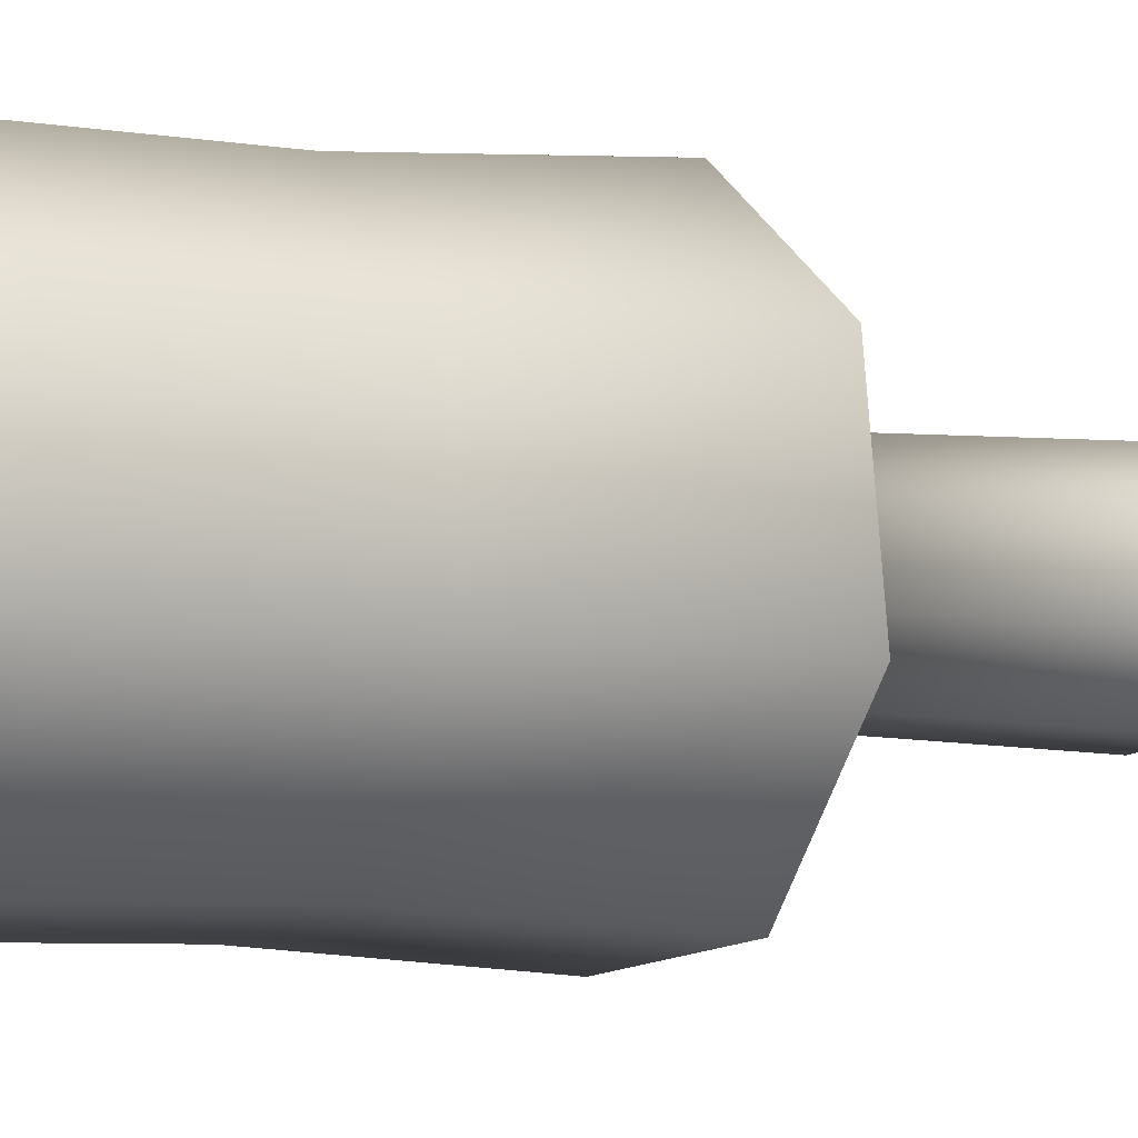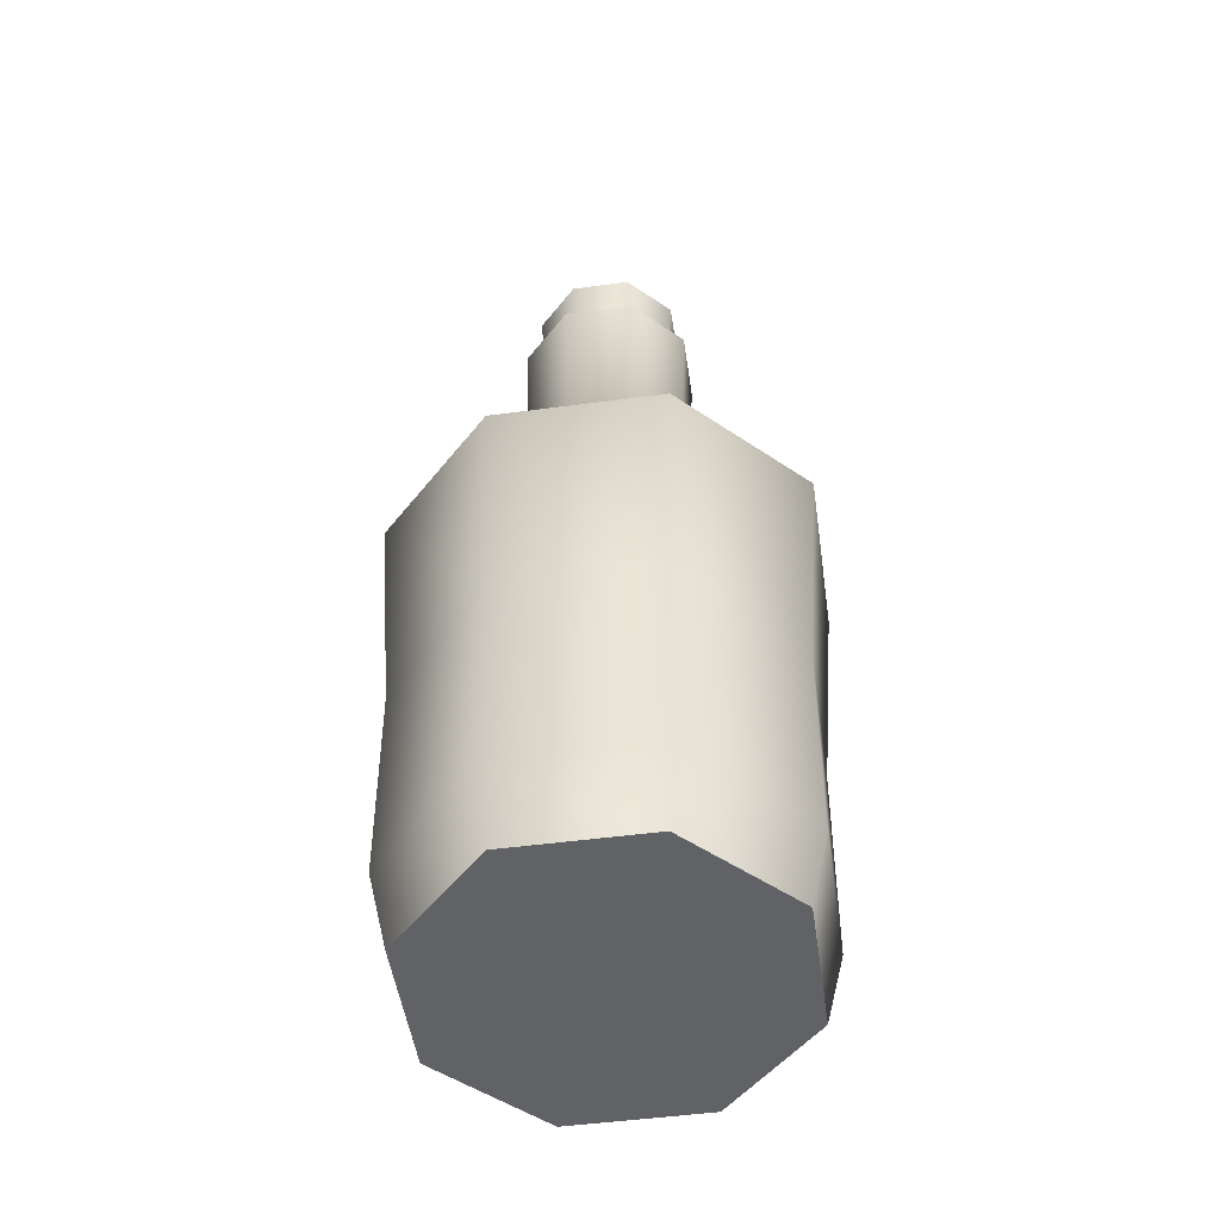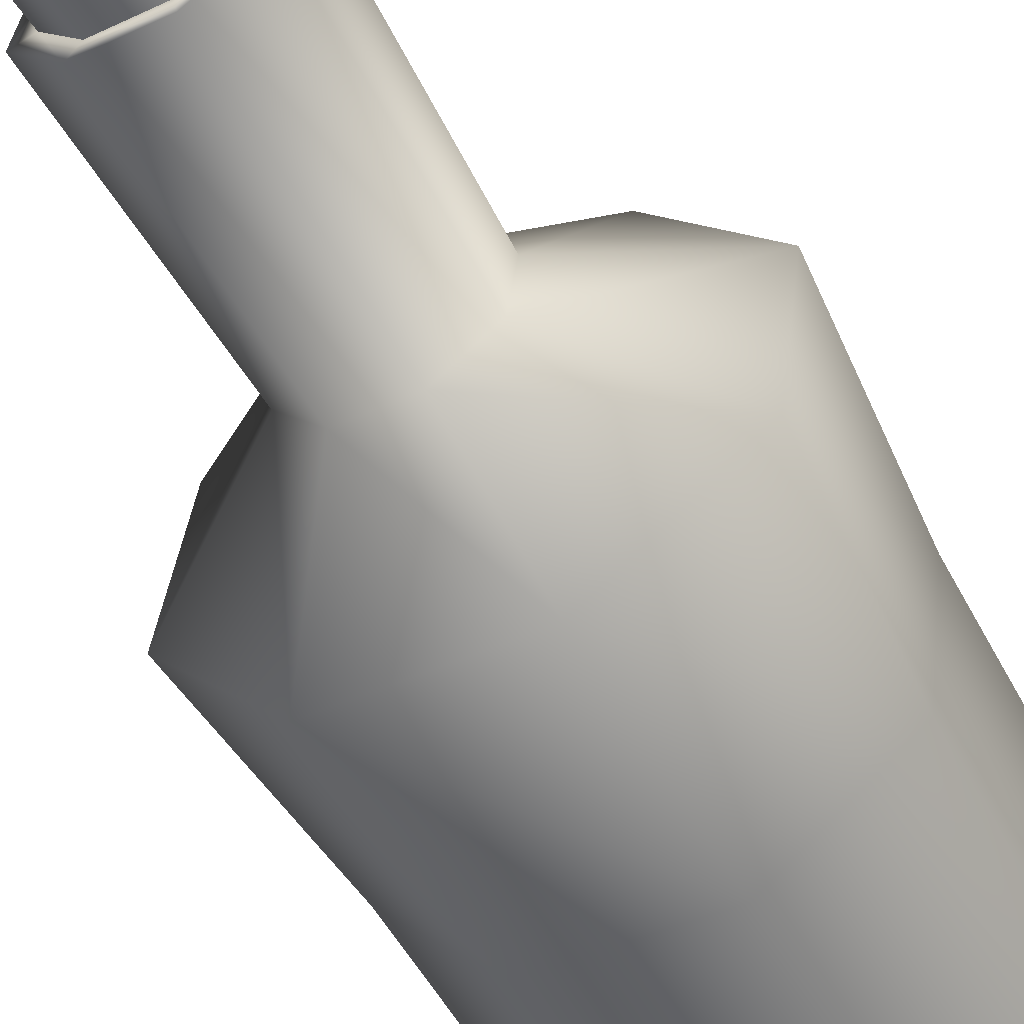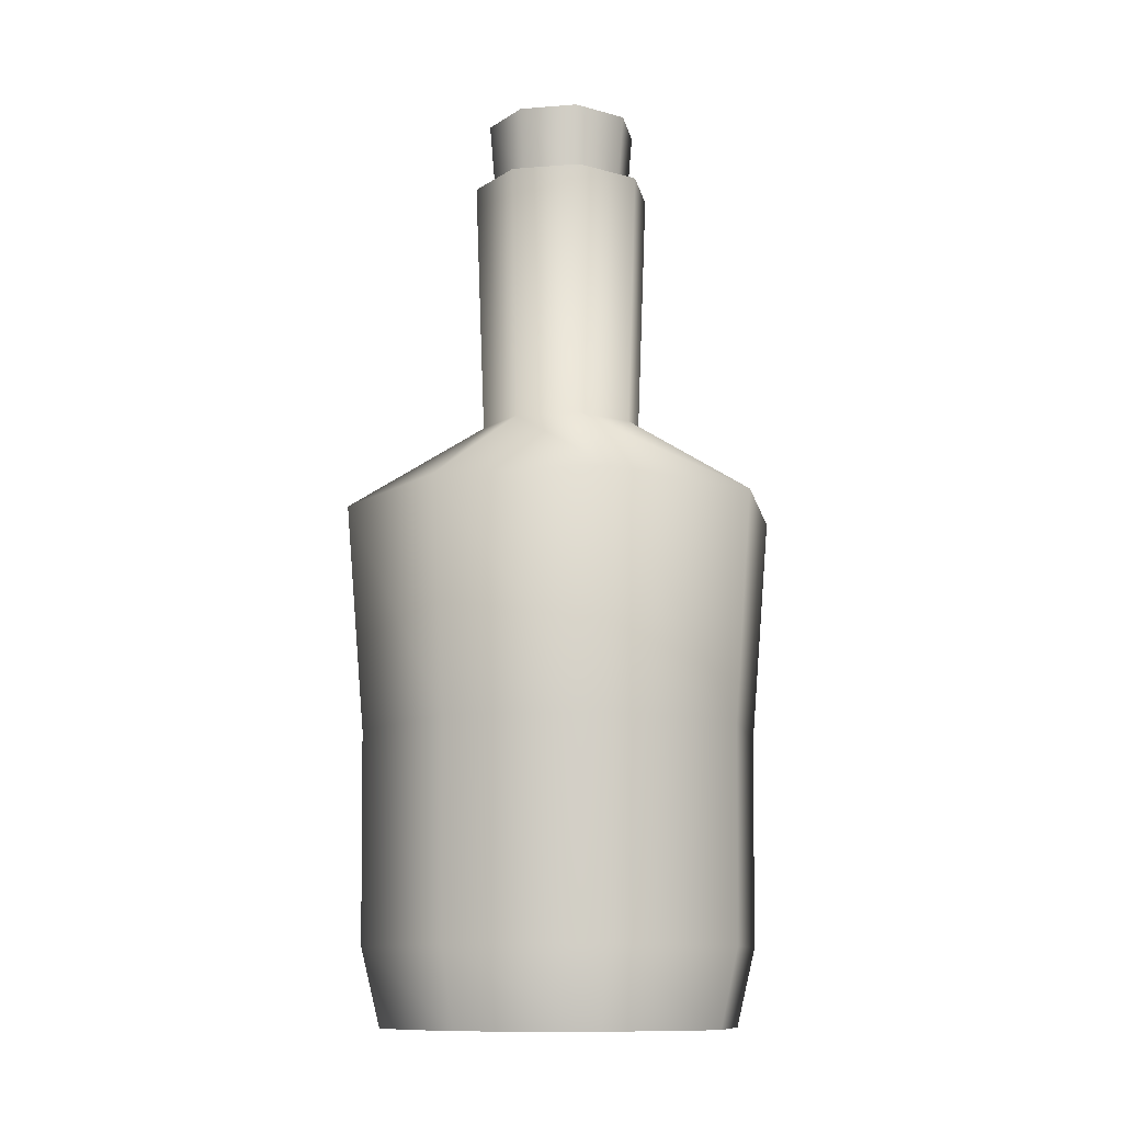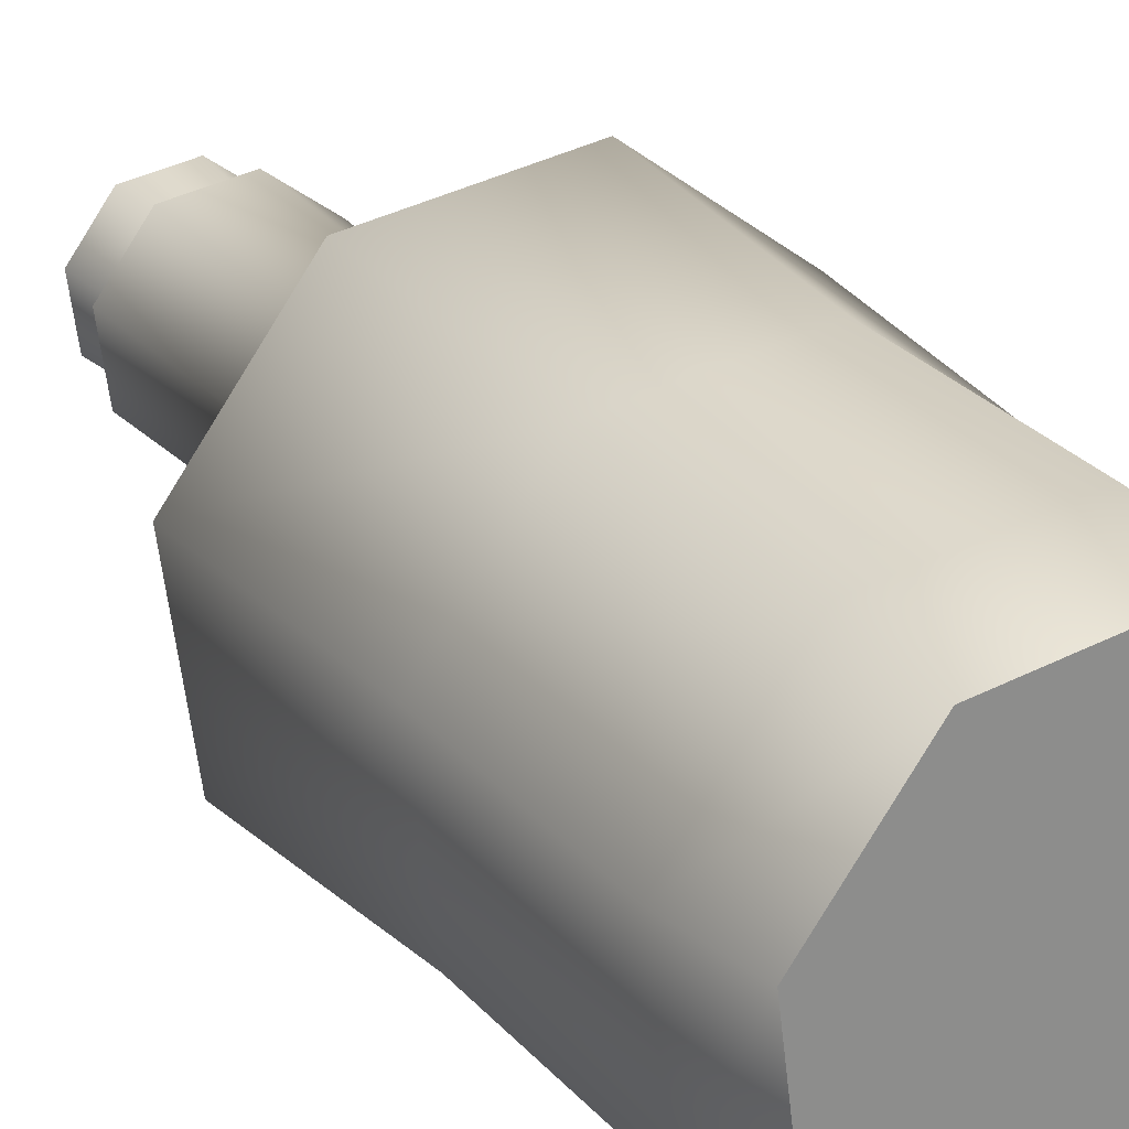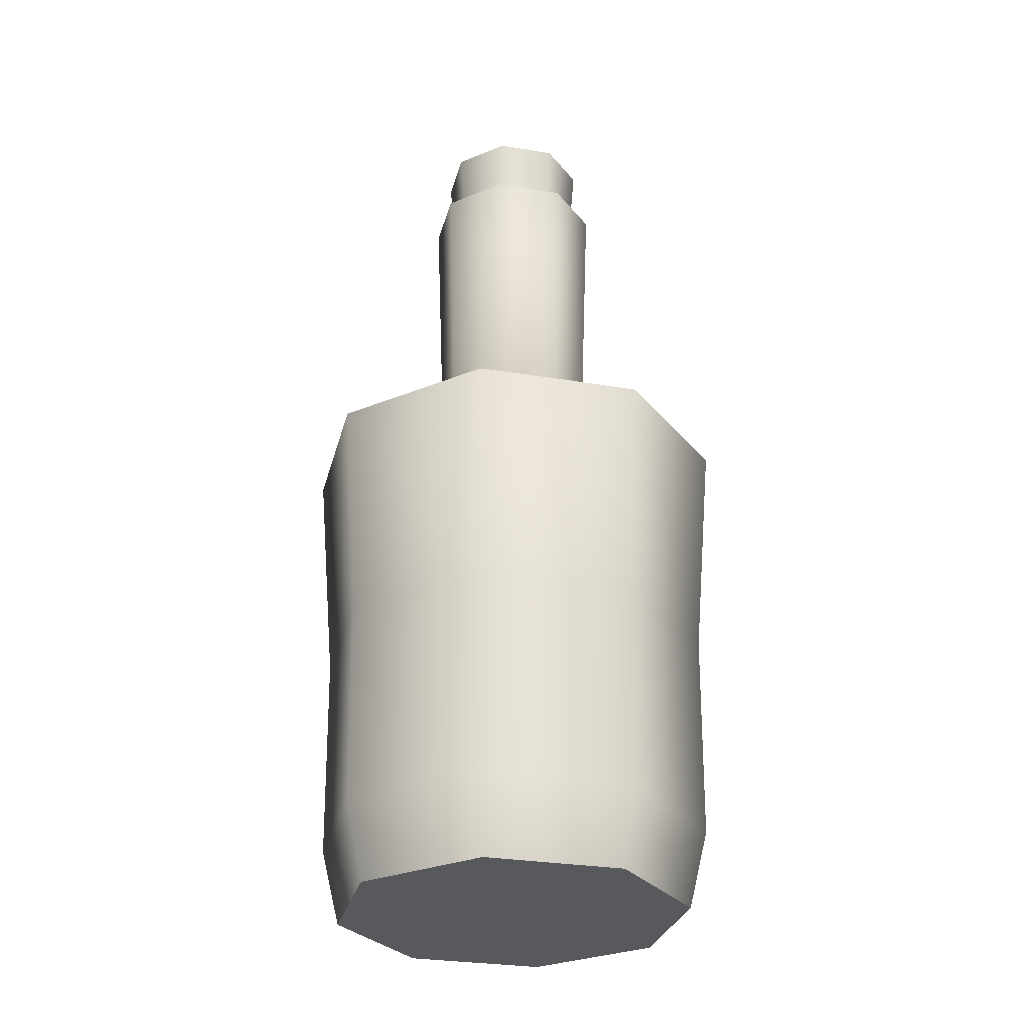
<metadata>
{"format":"obj","ext":"obj","renderer":"f3d","projection":"perspective","resolution":1024,"background":"white","views":[{"elev":-4.7,"azim":-122.7,"up":"+Y"},{"elev":-50.5,"azim":-89.2,"up":"+Z"},{"elev":-57.1,"azim":28.7,"up":"+Y"},{"elev":-11.4,"azim":-86.5,"up":"+Z"},{"elev":26.1,"azim":149.5,"up":"+Y"},{"elev":-29.6,"azim":-66.3,"up":"+Z"}]}
</metadata>
<code>
o pCylinder1_0_0_node
v 0.8967 0.2403 -3.637
v 0.4642 0.804 -3.637
v 0.9926 0.266 -3.235
v 0.5138 0.8899 -3.235
v 0.4642 0.804 -3.637
v -0.2403 0.8967 -3.637
v 0.5138 0.8899 -3.235
v -0.266 0.9926 -3.235
v -0.804 0.4642 -3.637
v -0.8899 0.5138 -3.235
v -0.8967 -0.2403 -3.637
v -0.9926 -0.266 -3.235
v -0.4642 -0.804 -3.637
v -0.5138 -0.8899 -3.235
v 0.2403 -0.8967 -3.637
v 0.266 -0.9926 -3.235
v 0.804 -0.4642 -3.637
v 0.8899 -0.5138 -3.235
v 1.005 0.2693 -2.147
v 0.5203 0.9012 -2.147
v 1.101 0.2949 -0.9724
v 0.5697 0.9868 -0.9724
v 0.5203 0.9012 -2.147
v -0.2693 1.005 -2.147
v 0.5697 0.9868 -0.9724
v -0.2949 1.101 -0.9724
v -0.9012 0.5203 -2.147
v -0.9868 0.5697 -0.9724
v -1.005 -0.2693 -2.147
v -1.101 -0.2949 -0.9724
v -0.5203 -0.9012 -2.147
v -0.5697 -0.9868 -0.9724
v 0.2693 -1.005 -2.147
v 0.2949 -1.101 -0.9724
v 0.9012 -0.5203 -2.147
v 0.9868 -0.5697 -0.9724
v 0.4642 0.804 -3.637
v 0.8967 0.2403 -3.637
v 0 -0 -3.637
v -0.2403 0.8967 -3.637
v 0.4642 0.804 -3.637
v 0 -0 -3.637
v -0.804 0.4642 -3.637
v 0 -0 -3.637
v -0.8967 -0.2403 -3.637
v 0 -0 -3.637
v -0.4642 -0.804 -3.637
v 0 -0 -3.637
v 0.2403 -0.8967 -3.637
v 0 -0 -3.637
v 0.804 -0.4642 -3.637
v 0 -0 -3.637
v 0 -0 -3.637
v 0.3861 0.1034 1.198
v 0.1998 0.3461 1.198
v 0 0 1.198
v 0.1998 0.3461 1.198
v -0.1034 0.3861 1.198
v 0 0 1.198
v -0.3461 0.1998 1.198
v 0 0 1.198
v -0.3861 -0.1034 1.198
v 0 0 1.198
v -0.1998 -0.3461 1.198
v 0 0 1.198
v 0.1034 -0.3861 1.198
v 0 0 1.198
v 0.3461 -0.1998 1.198
v 0 0 1.198
v 0 0 1.198
v -0.3668 0.2118 -0.5127
v -0.4091 -0.1096 -0.5127
v -0.1096 0.4091 -0.5127
v 0.2118 0.3668 -0.5127
v 0.4091 0.1096 -0.5127
v 0.2118 0.3668 -0.5127
v 0.3668 -0.2118 -0.5127
v 0.1096 -0.4091 -0.5127
v -0.2118 -0.3668 -0.5127
v -0.4101 0.2368 0.8306
v -0.4574 -0.1226 0.8306
v -0.1226 0.4574 0.8306
v 0.2368 0.4101 0.8306
v 0.4574 0.1226 0.8306
v 0.2368 0.4101 0.8306
v 0.4101 -0.2368 0.8306
v 0.1226 -0.4574 0.8306
v -0.2368 -0.4101 0.8306
v 0.3565 0.09552 0.8306
v 0.1845 0.3196 0.8306
v 0.1845 0.3196 0.8306
v -0.09552 0.3565 0.8306
v -0.3196 0.1845 0.8306
v -0.3565 -0.09552 0.8306
v -0.1845 -0.3196 0.8306
v 0.09552 -0.3565 0.8306
v 0.3196 -0.1845 0.8306
v 0.3565 0.09552 0.8306
v 0.1845 0.3196 0.8306
v 0.3861 0.1034 1.198
v 0.1998 0.3461 1.198
v 0.1845 0.3196 0.8306
v -0.09552 0.3565 0.8306
v 0.1998 0.3461 1.198
v -0.1034 0.3861 1.198
v -0.3196 0.1845 0.8306
v -0.3461 0.1998 1.198
v -0.3565 -0.09552 0.8306
v -0.3861 -0.1034 1.198
v -0.1845 -0.3196 0.8306
v -0.1998 -0.3461 1.198
v 0.09552 -0.3565 0.8306
v 0.1034 -0.3861 1.198
v 0.3196 -0.1845 0.8306
v 0.3461 -0.1998 1.198
f 88 79 78
f 88 81 79
f 88 78 87
f 88 94 81
f 88 87 95
f 88 95 94
f 79 34 78
f 79 81 72
f 79 32 34
f 79 72 32
f 87 96 95
f 87 78 77
f 87 86 96
f 87 77 86
f 94 93 81
f 34 32 33
f 34 36 78
f 34 33 35
f 34 35 36
f 78 36 77
f 72 81 80
f 72 30 32
f 72 80 71
f 72 71 30
f 81 93 80
f 96 86 97
f 33 18 35
f 33 32 31
f 33 16 18
f 33 31 16
f 32 30 31
f 36 21 77
f 36 35 19
f 36 19 21
f 71 80 82
f 71 28 30
f 71 82 73
f 71 73 28
f 93 92 80
f 80 92 82
f 86 84 97
f 86 77 75
f 86 75 84
f 77 21 75
f 18 16 17
f 18 3 35
f 18 17 1
f 18 1 3
f 35 3 19
f 31 30 29
f 31 14 16
f 31 29 14
f 30 28 29
f 73 82 83
f 73 26 28
f 73 83 74
f 73 74 26
f 92 91 82
f 82 91 83
f 97 84 89
f 21 22 75
f 21 19 20
f 21 20 22
f 17 16 15
f 16 14 15
f 1 2 3
f 29 28 27
f 29 12 14
f 29 27 12
f 28 26 27
f 74 25 26
f 84 85 89
f 84 75 76
f 84 76 85
f 76 75 22
f 19 4 20
f 19 3 4
f 4 3 2
f 15 14 13
f 14 12 13
f 27 26 24
f 27 10 12
f 27 24 10
f 26 25 24
f 89 85 90
f 13 12 11
f 12 10 11
f 25 23 24
f 10 9 11
f 10 24 8
f 10 8 9
f 24 23 8
f 9 8 6
f 23 7 8
f 8 7 6
f 7 5 6
f 98 99 100
f 98 100 115
f 98 115 114
f 99 101 100
f 115 113 114
f 113 112 114
f 113 111 112
f 111 110 112
f 111 109 110
f 109 108 110
f 109 107 108
f 107 106 108
f 107 105 106
f 105 103 106
f 105 104 103
f 104 102 103
f 38 39 37
f 38 51 53
f 51 49 52
f 49 47 50
f 47 45 48
f 45 43 46
f 43 40 44
f 40 41 42
f 54 55 56
f 54 70 68
f 68 69 66
f 66 67 64
f 64 65 62
f 62 63 60
f 60 61 58
f 58 59 57

</code>
